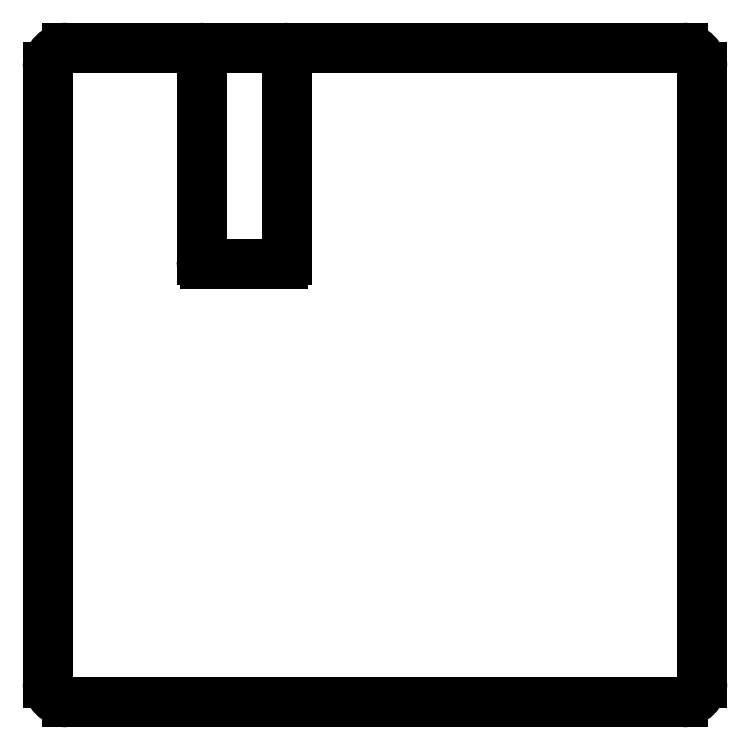
<metadata>
{"format":"dxf","ext":"dxf","renderer":"ezdxf+matplotlib","layout":"modelspace","background":"white","min_lineweight":24,"dpi":150}
</metadata>
<code>
0
SECTION
2
ENTITIES
0
LINE
8
0
10
197
20
-200
11
103
21
-200
0
LINE
8
0
10
100
20
-197
11
100
21
-103
0
LINE
8
0
10
103
20
-100
11
197
21
-100
0
LINE
8
0
10
200
20
-103
11
200
21
-197
0
ARC
8
0
10
103
20
-197
40
3
50
180
51
270
0
ARC
8
0
10
103
20
-103
40
3
50
90
51
180
0
ARC
8
0
10
197
20
-103
40
3
50
0
51
90
0
ARC
8
0
10
197
20
-197
40
3
50
270
51
0
0
LINE
8
0
10
123.5
20
-100.5
11
123.5
21
-132.5
0
LINE
8
0
10
124
20
-133
11
136
21
-133
0
LINE
8
0
10
136.5
20
-132.5
11
136.5
21
-100.5
0
ARC
8
0
10
124
20
-100.5
40
0.5
50
90
51
180
0
ARC
8
0
10
124
20
-132.5
40
0.5
50
180
51
270
0
ARC
8
0
10
136
20
-132.5
40
0.5
50
270
51
0
0
ARC
8
0
10
136
20
-100.5
40
0.5
50
0
51
90
0
ENDSEC
0
EOF

</code>
